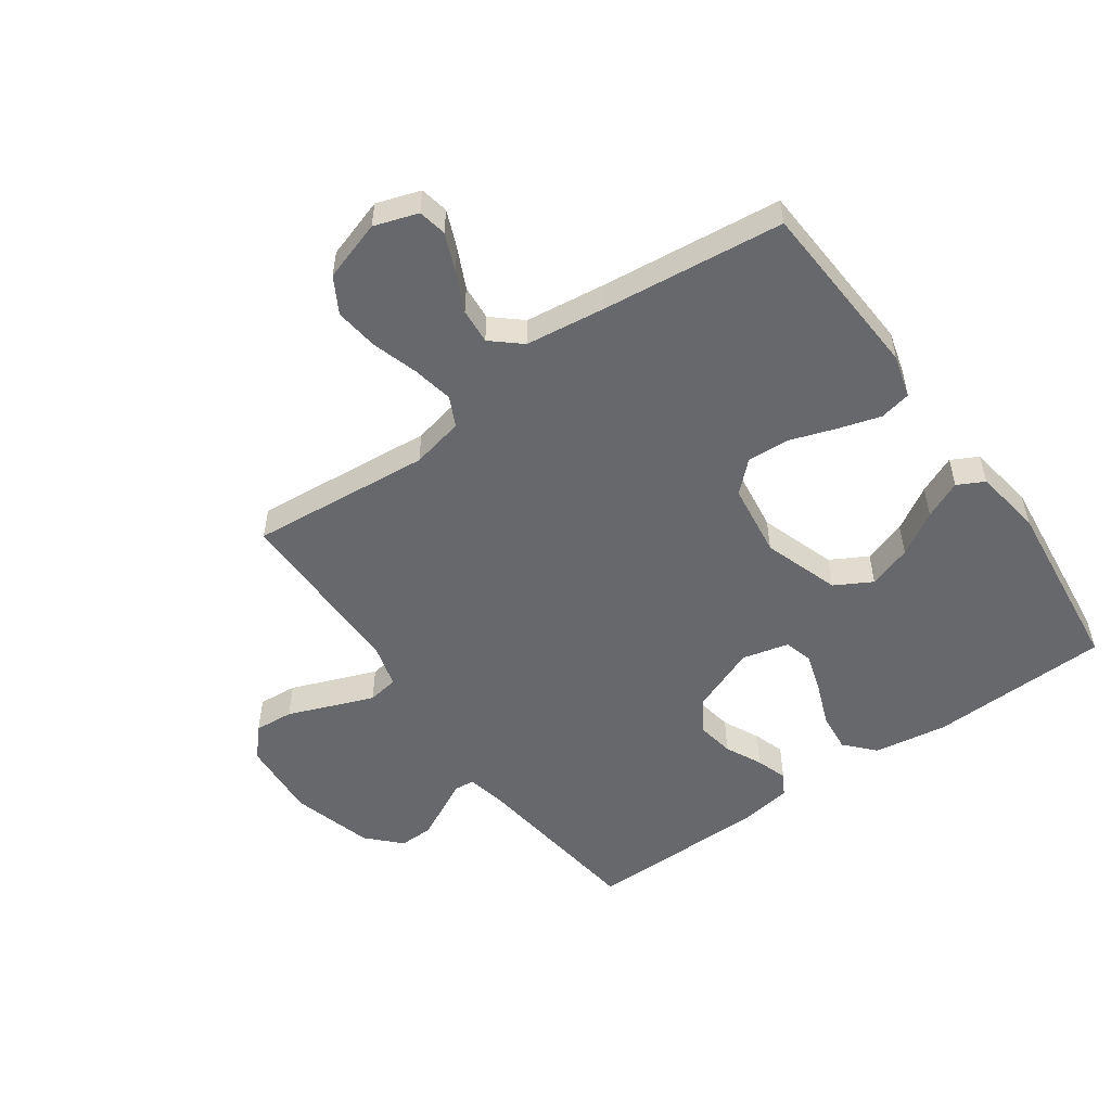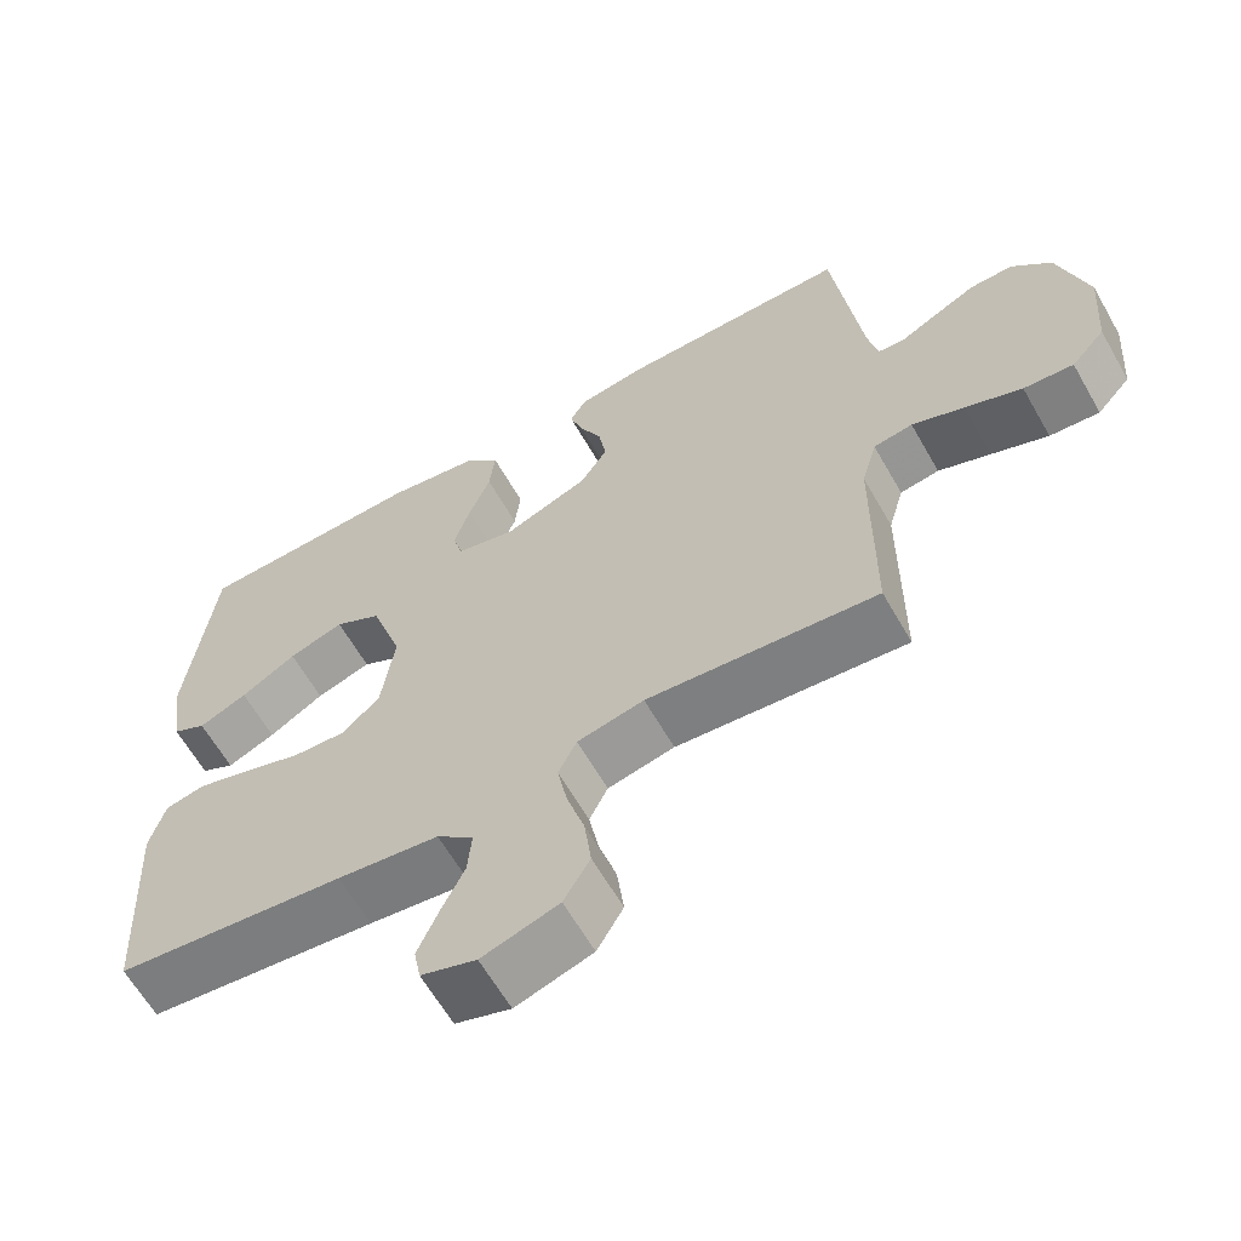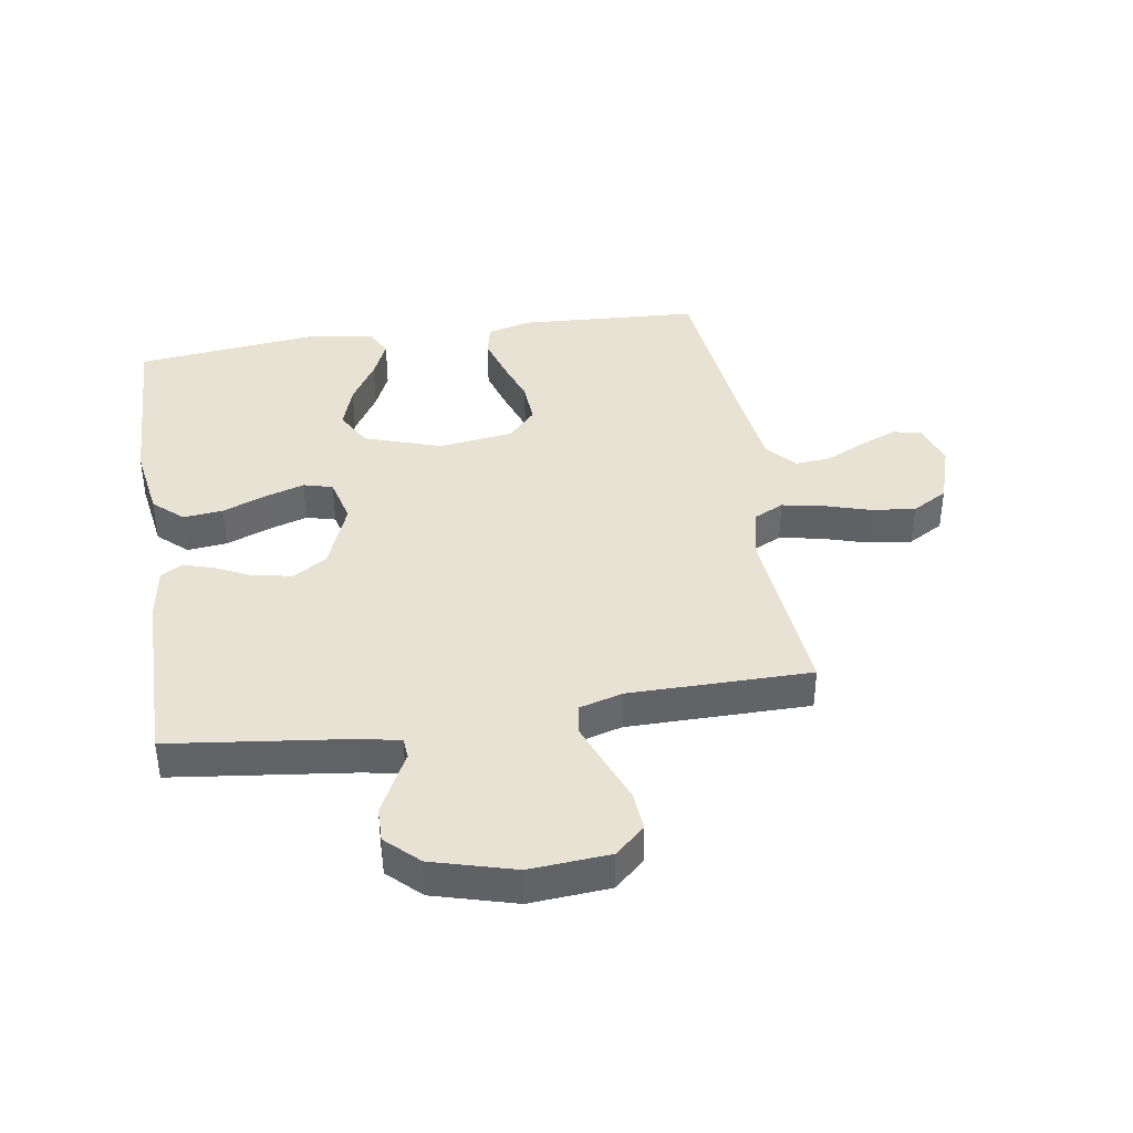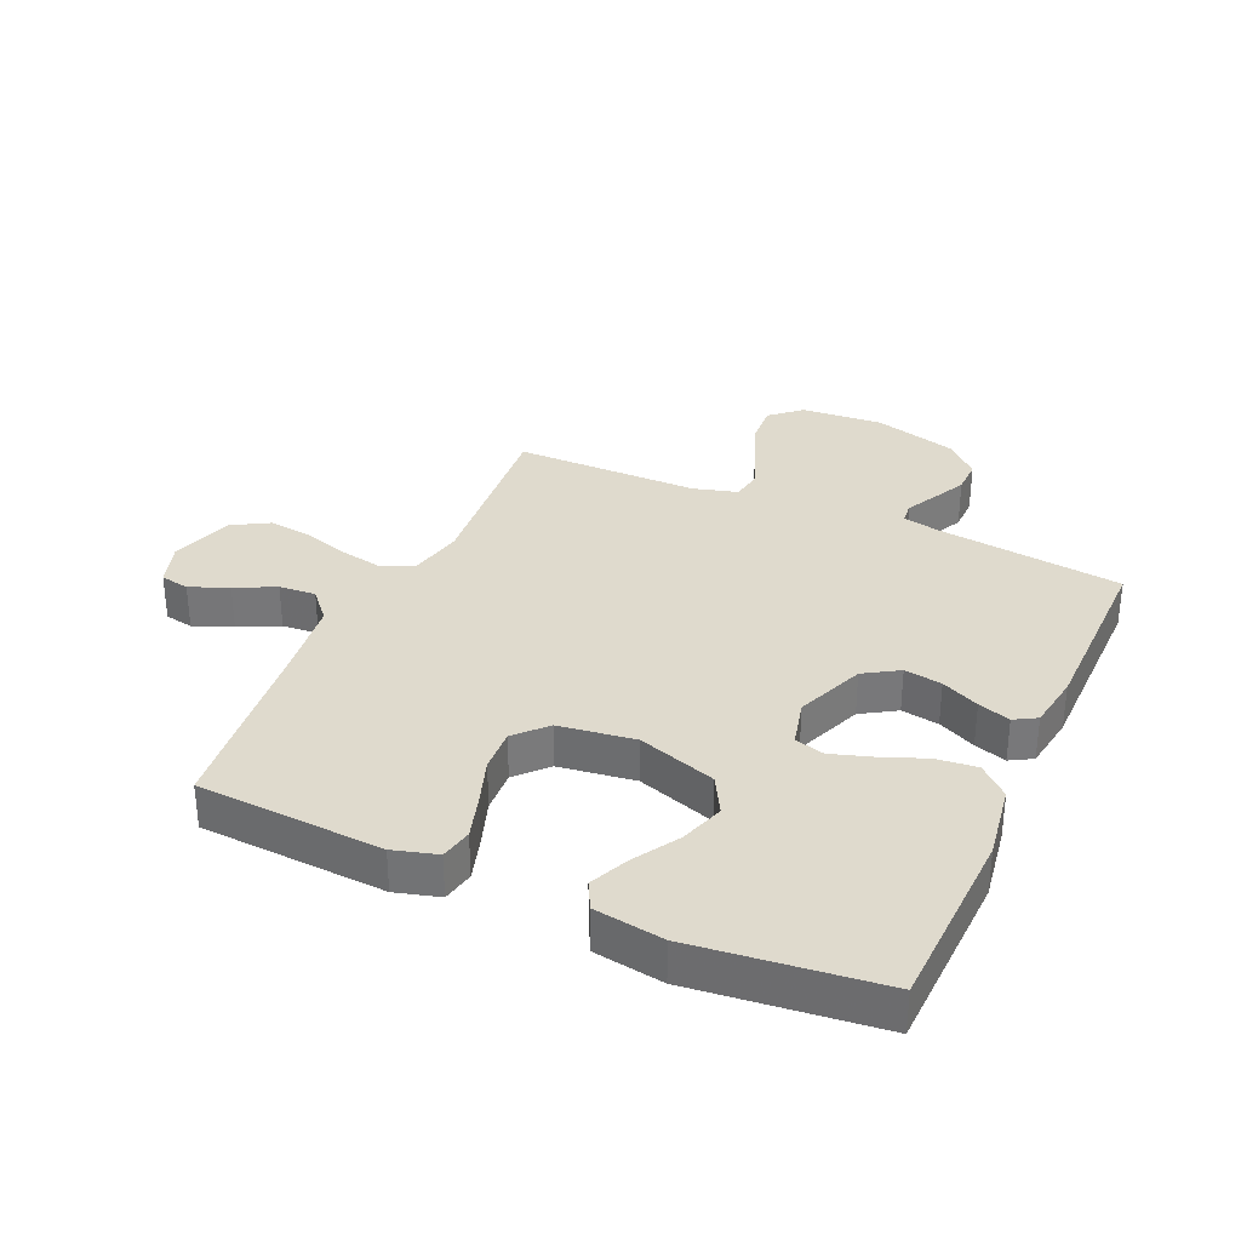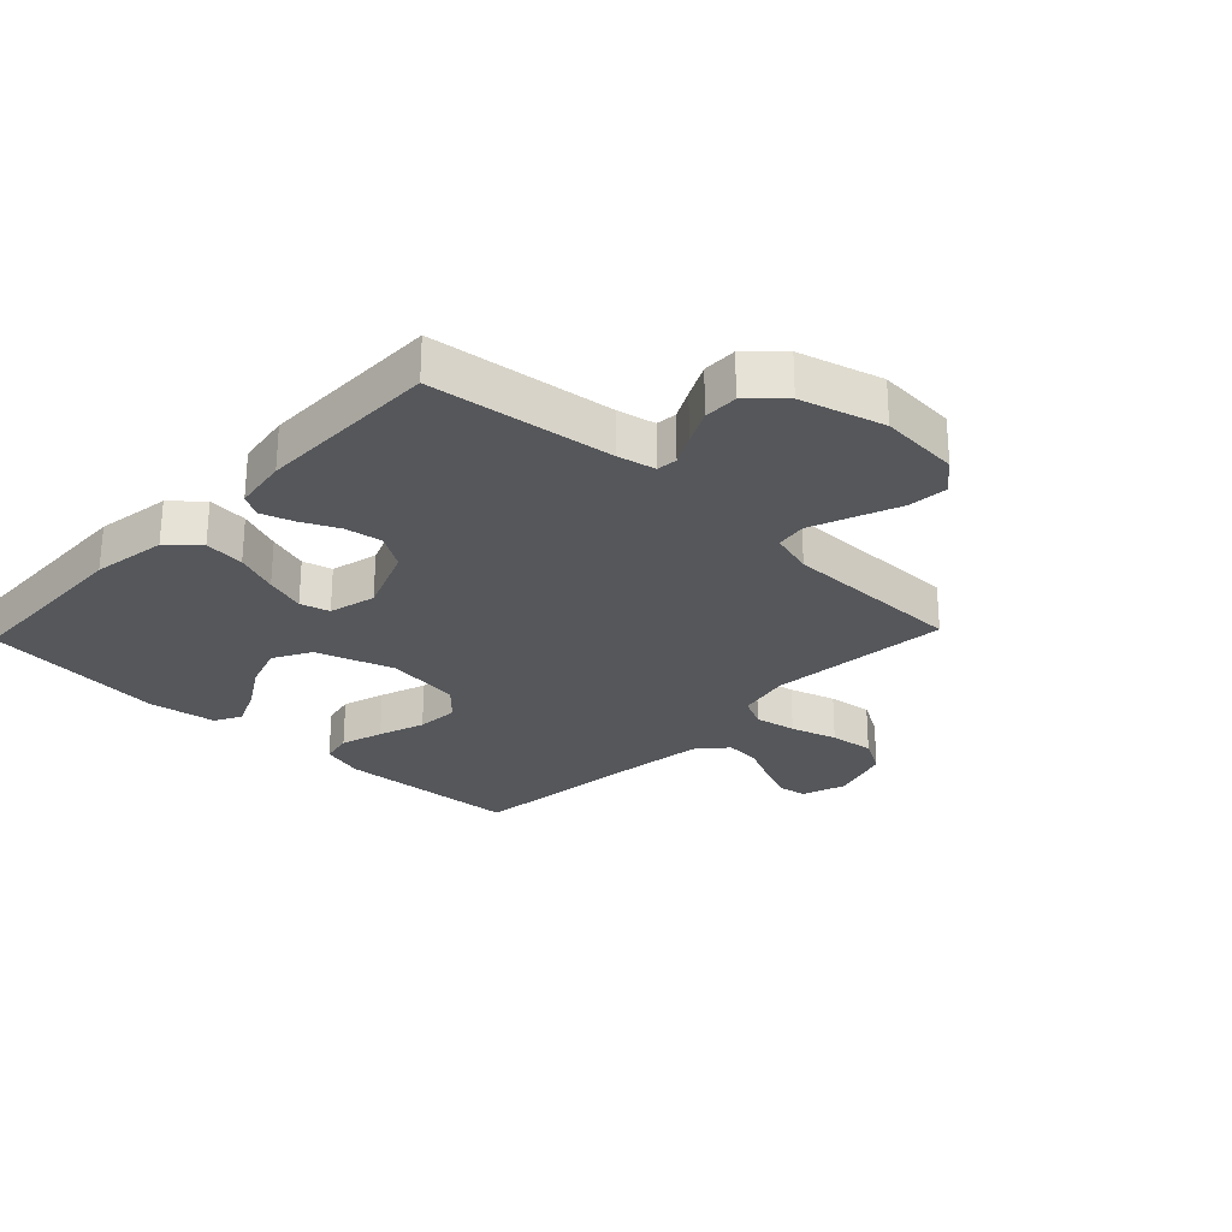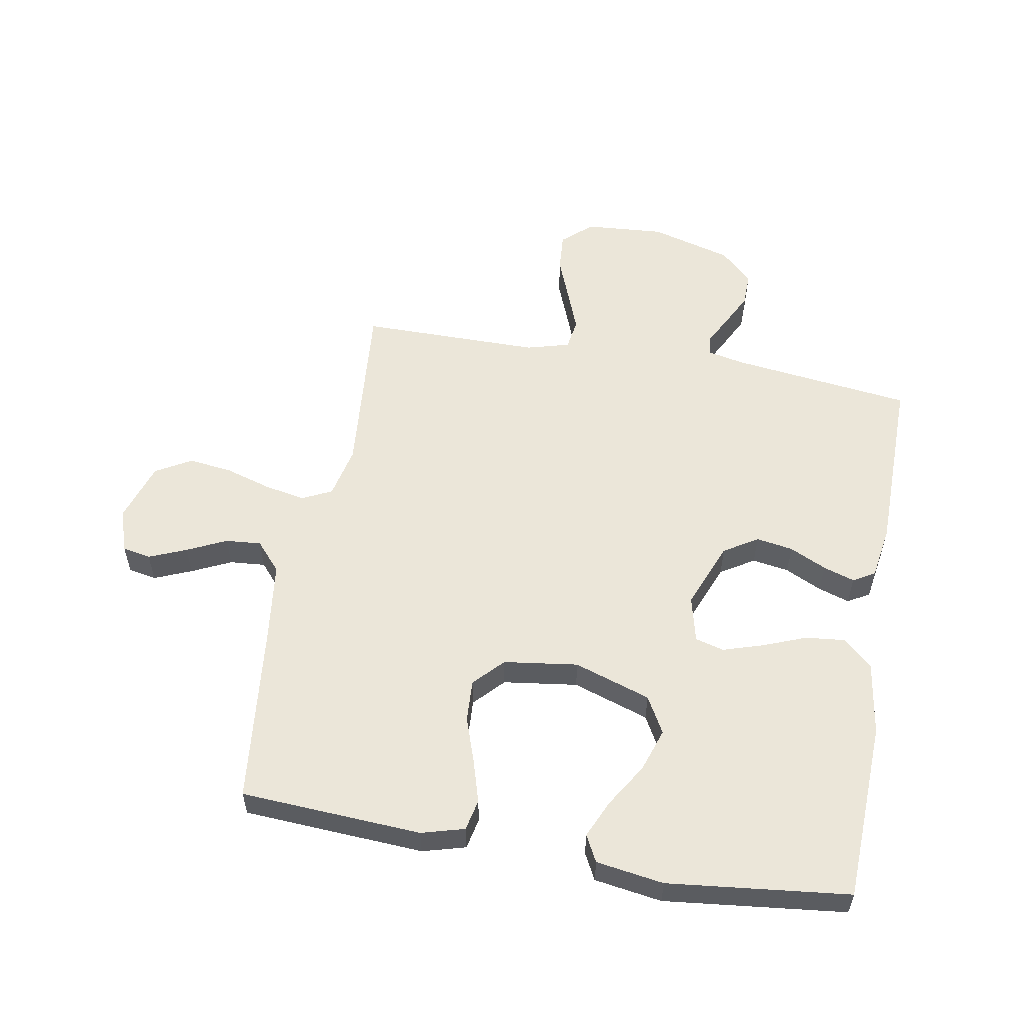
<metadata>
{"format":"obj","ext":"obj","renderer":"f3d","projection":"perspective","resolution":1024,"background":"white","views":[{"elev":-52.5,"azim":-144.6,"up":"+Y"},{"elev":-62.8,"azim":29.7,"up":"+Z"},{"elev":39.7,"azim":81.0,"up":"+Y"},{"elev":32.9,"azim":-65.9,"up":"+Y"},{"elev":-26.6,"azim":46.4,"up":"+Y"},{"elev":55.9,"azim":-79.8,"up":"+Y"}]}
</metadata>
<code>
v -0.5 0.07 0.5
v -0.2 0.07 0.511
v -0.078 0.07 0.492
v -0.034 0.07 0.444
v -0.041 0.07 0.378
v -0.069 0.07 0.307
v -0.09 0.07 0.241
v -0.077 0.07 0.193
v 0 0.07 0.174
v 0.111 0.07 0.218
v 0.146 0.07 0.274
v 0.136 0.07 0.335
v 0.107 0.07 0.396
v 0.09 0.07 0.448
v 0.111 0.07 0.484
v 0.2 0.07 0.498
v 0.5 0.07 0.5
v 0.537 0.07 0.2
v 0.55 0.07 0.138
v 0.584 0.07 0.135
v 0.632 0.07 0.16
v 0.688 0.07 0.188
v 0.744 0.07 0.189
v 0.795 0.07 0.136
v 0.833 0.07 0
v 0.823 0.07 -0.132
v 0.779 0.07 -0.181
v 0.714 0.07 -0.176
v 0.64 0.07 -0.147
v 0.572 0.07 -0.121
v 0.521 0.07 -0.129
v 0.501 0.07 -0.2
v 0.5 0.07 -0.5
v 0.2 0.07 -0.473
v 0.113 0.07 -0.492
v 0.089 0.07 -0.541
v 0.102 0.07 -0.609
v 0.125 0.07 -0.685
v 0.134 0.07 -0.758
v 0.1 0.07 -0.817
v 0 0.07 -0.849
v -0.072 0.07 -0.825
v -0.081 0.07 -0.778
v -0.055 0.07 -0.716
v -0.024 0.07 -0.651
v -0.019 0.07 -0.592
v -0.067 0.07 -0.55
v -0.2 0.07 -0.533
v -0.5 0.07 -0.5
v -0.517 0.07 -0.2
v -0.497 0.07 -0.129
v -0.445 0.07 -0.118
v -0.375 0.07 -0.139
v -0.299 0.07 -0.165
v -0.229 0.07 -0.169
v -0.18 0.07 -0.123
v -0.163 0.07 0
v -0.205 0.07 0.127
v -0.266 0.07 0.161
v -0.338 0.07 0.137
v -0.41 0.07 0.093
v -0.473 0.07 0.065
v -0.517 0.07 0.088
v -0.534 0.07 0.2
v -0.5 0 0.5
v -0.2 0 0.511
v -0.078 0 0.492
v -0.034 0 0.444
v -0.041 0 0.378
v -0.069 0 0.307
v -0.09 0 0.241
v -0.077 0 0.193
v 0 0 0.174
v 0.111 0 0.218
v 0.146 0 0.274
v 0.136 0 0.335
v 0.107 0 0.396
v 0.09 0 0.448
v 0.111 0 0.484
v 0.2 0 0.498
v 0.5 0 0.5
v 0.537 0 0.2
v 0.55 0 0.138
v 0.584 0 0.135
v 0.632 0 0.16
v 0.688 0 0.188
v 0.744 0 0.189
v 0.795 0 0.136
v 0.833 0 0
v 0.823 0 -0.132
v 0.779 0 -0.181
v 0.714 0 -0.176
v 0.64 0 -0.147
v 0.572 0 -0.121
v 0.521 0 -0.129
v 0.501 0 -0.2
v 0.5 0 -0.5
v 0.2 0 -0.473
v 0.113 0 -0.492
v 0.089 0 -0.541
v 0.102 0 -0.609
v 0.125 0 -0.685
v 0.134 0 -0.758
v 0.1 0 -0.817
v 0 0 -0.849
v -0.072 0 -0.825
v -0.081 0 -0.778
v -0.055 0 -0.716
v -0.024 0 -0.651
v -0.019 0 -0.592
v -0.067 0 -0.55
v -0.2 0 -0.533
v -0.5 0 -0.5
v -0.517 0 -0.2
v -0.497 0 -0.129
v -0.445 0 -0.118
v -0.375 0 -0.139
v -0.299 0 -0.165
v -0.229 0 -0.169
v -0.18 0 -0.123
v -0.163 0 0
v -0.205 0 0.127
v -0.266 0 0.161
v -0.338 0 0.137
v -0.41 0 0.093
v -0.473 0 0.065
v -0.517 0 0.088
v -0.534 0 0.2
f 4 5 6
f 3 4 6
f 2 3 6
f 1 2 6
f 64 1 6
f 63 64 6
f 62 63 6
f 61 62 6
f 60 61 6
f 59 60 6 7
f 58 59 7 8
f 57 58 8 9
f 56 57 9 10
f 52 53 54
f 51 52 54
f 50 51 54
f 49 50 54
f 48 49 54
f 47 48 54 55
f 46 47 55 56
f 43 44 45
f 42 43 45
f 41 42 45
f 40 41 45
f 39 40 45
f 38 39 45
f 37 38 45
f 36 37 45 46
f 46 56 10
f 36 46 10
f 35 36 10
f 32 33 34
f 35 10 11
f 34 35 11
f 32 34 11
f 31 32 11
f 27 28 29
f 26 27 29
f 25 26 29
f 24 25 29
f 23 24 29
f 22 23 29
f 21 22 29
f 20 21 29
f 19 20 29 30
f 31 11 12
f 30 31 12
f 19 30 12
f 18 19 12
f 16 17 18
f 15 16 18
f 14 15 18
f 13 14 18
f 12 13 18
f 70 69 68
f 70 68 67
f 70 67 66
f 70 66 65
f 70 65 128
f 70 128 127
f 70 127 126
f 70 126 125
f 70 125 124
f 71 70 124 123
f 72 71 123 122
f 73 72 122 121
f 74 73 121 120
f 118 117 116
f 118 116 115
f 118 115 114
f 118 114 113
f 118 113 112
f 119 118 112 111
f 120 119 111 110
f 109 108 107
f 109 107 106
f 109 106 105
f 109 105 104
f 109 104 103
f 109 103 102
f 109 102 101
f 110 109 101 100
f 74 120 110
f 74 110 100
f 74 100 99
f 98 97 96
f 75 74 99
f 75 99 98
f 75 98 96
f 75 96 95
f 93 92 91
f 93 91 90
f 93 90 89
f 93 89 88
f 93 88 87
f 93 87 86
f 93 86 85
f 93 85 84
f 94 93 84 83
f 76 75 95
f 76 95 94
f 76 94 83
f 76 83 82
f 82 81 80
f 82 80 79
f 82 79 78
f 82 78 77
f 82 77 76
f 1 65 66 2
f 2 66 67 3
f 3 67 68 4
f 4 68 69 5
f 5 69 70 6
f 6 70 71 7
f 7 71 72 8
f 8 72 73 9
f 9 73 74 10
f 10 74 75 11
f 11 75 76 12
f 12 76 77 13
f 13 77 78 14
f 14 78 79 15
f 15 79 80 16
f 16 80 81 17
f 17 81 82 18
f 18 82 83 19
f 19 83 84 20
f 20 84 85 21
f 21 85 86 22
f 22 86 87 23
f 23 87 88 24
f 24 88 89 25
f 25 89 90 26
f 26 90 91 27
f 27 91 92 28
f 28 92 93 29
f 29 93 94 30
f 30 94 95 31
f 31 95 96 32
f 32 96 97 33
f 33 97 98 34
f 34 98 99 35
f 35 99 100 36
f 36 100 101 37
f 37 101 102 38
f 38 102 103 39
f 39 103 104 40
f 40 104 105 41
f 41 105 106 42
f 42 106 107 43
f 43 107 108 44
f 44 108 109 45
f 45 109 110 46
f 46 110 111 47
f 47 111 112 48
f 48 112 113 49
f 49 113 114 50
f 50 114 115 51
f 51 115 116 52
f 52 116 117 53
f 53 117 118 54
f 54 118 119 55
f 55 119 120 56
f 56 120 121 57
f 57 121 122 58
f 58 122 123 59
f 59 123 124 60
f 60 124 125 61
f 61 125 126 62
f 62 126 127 63
f 63 127 128 64
f 64 128 65 1

</code>
